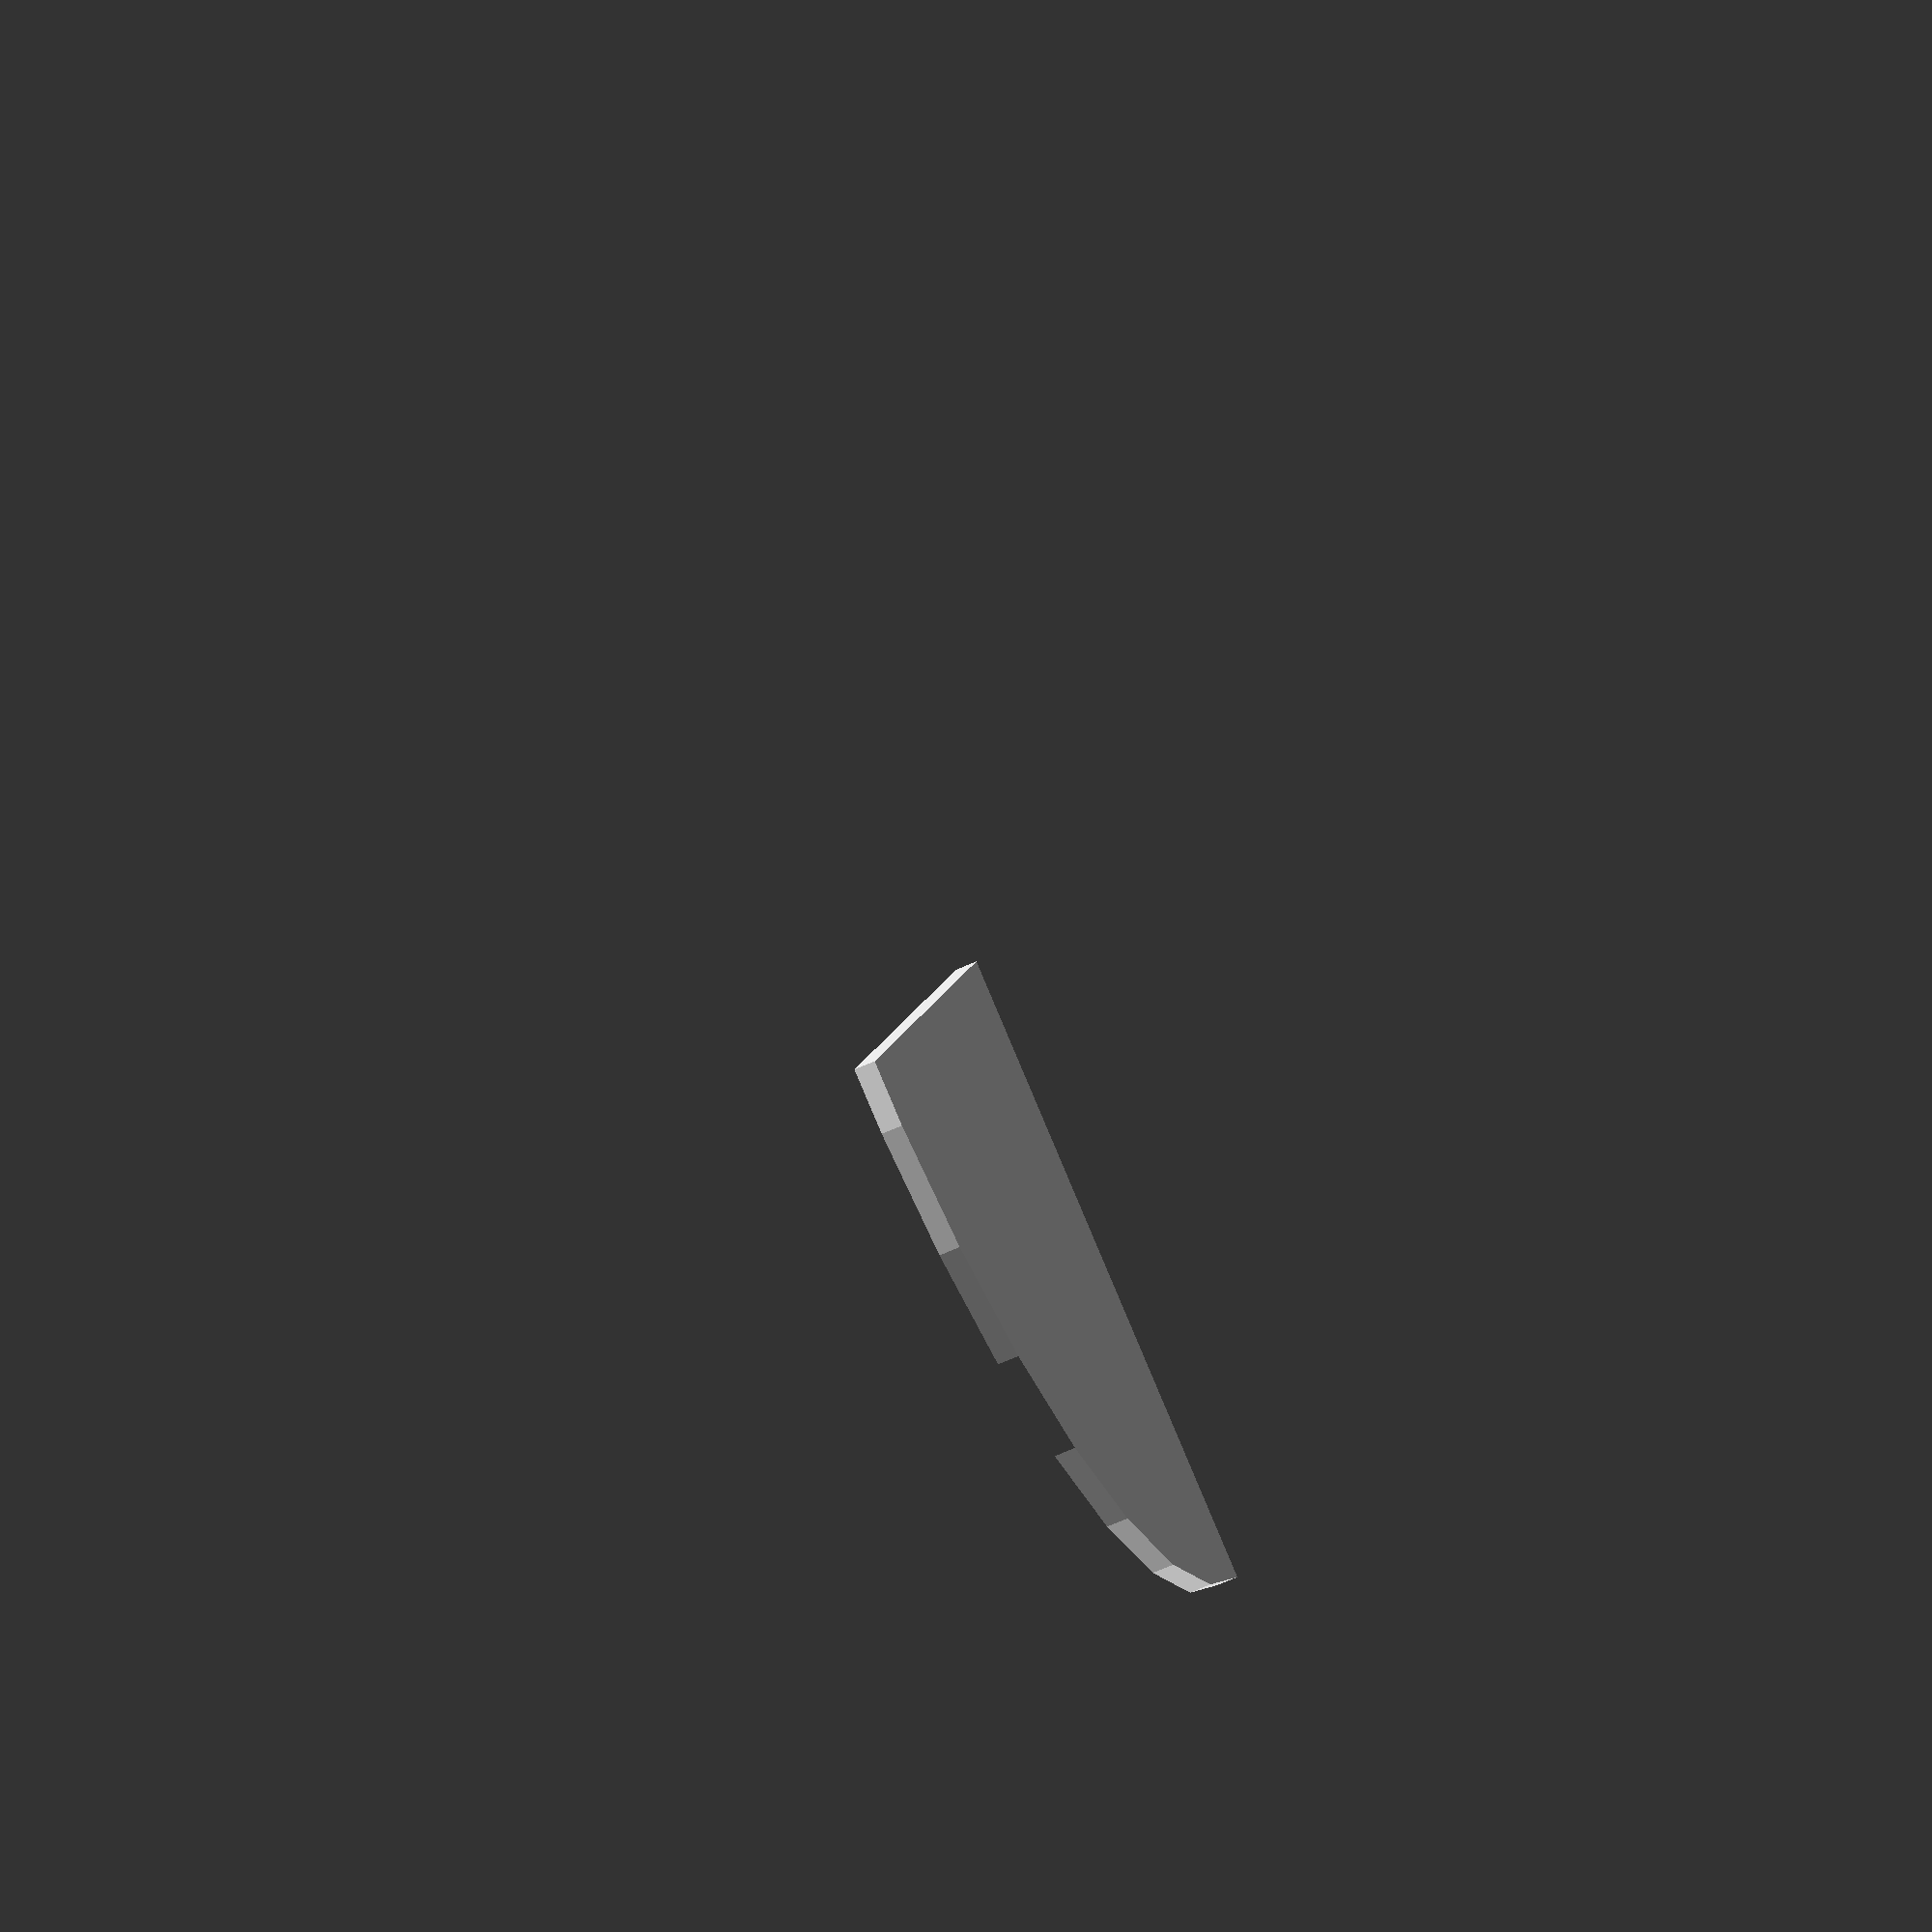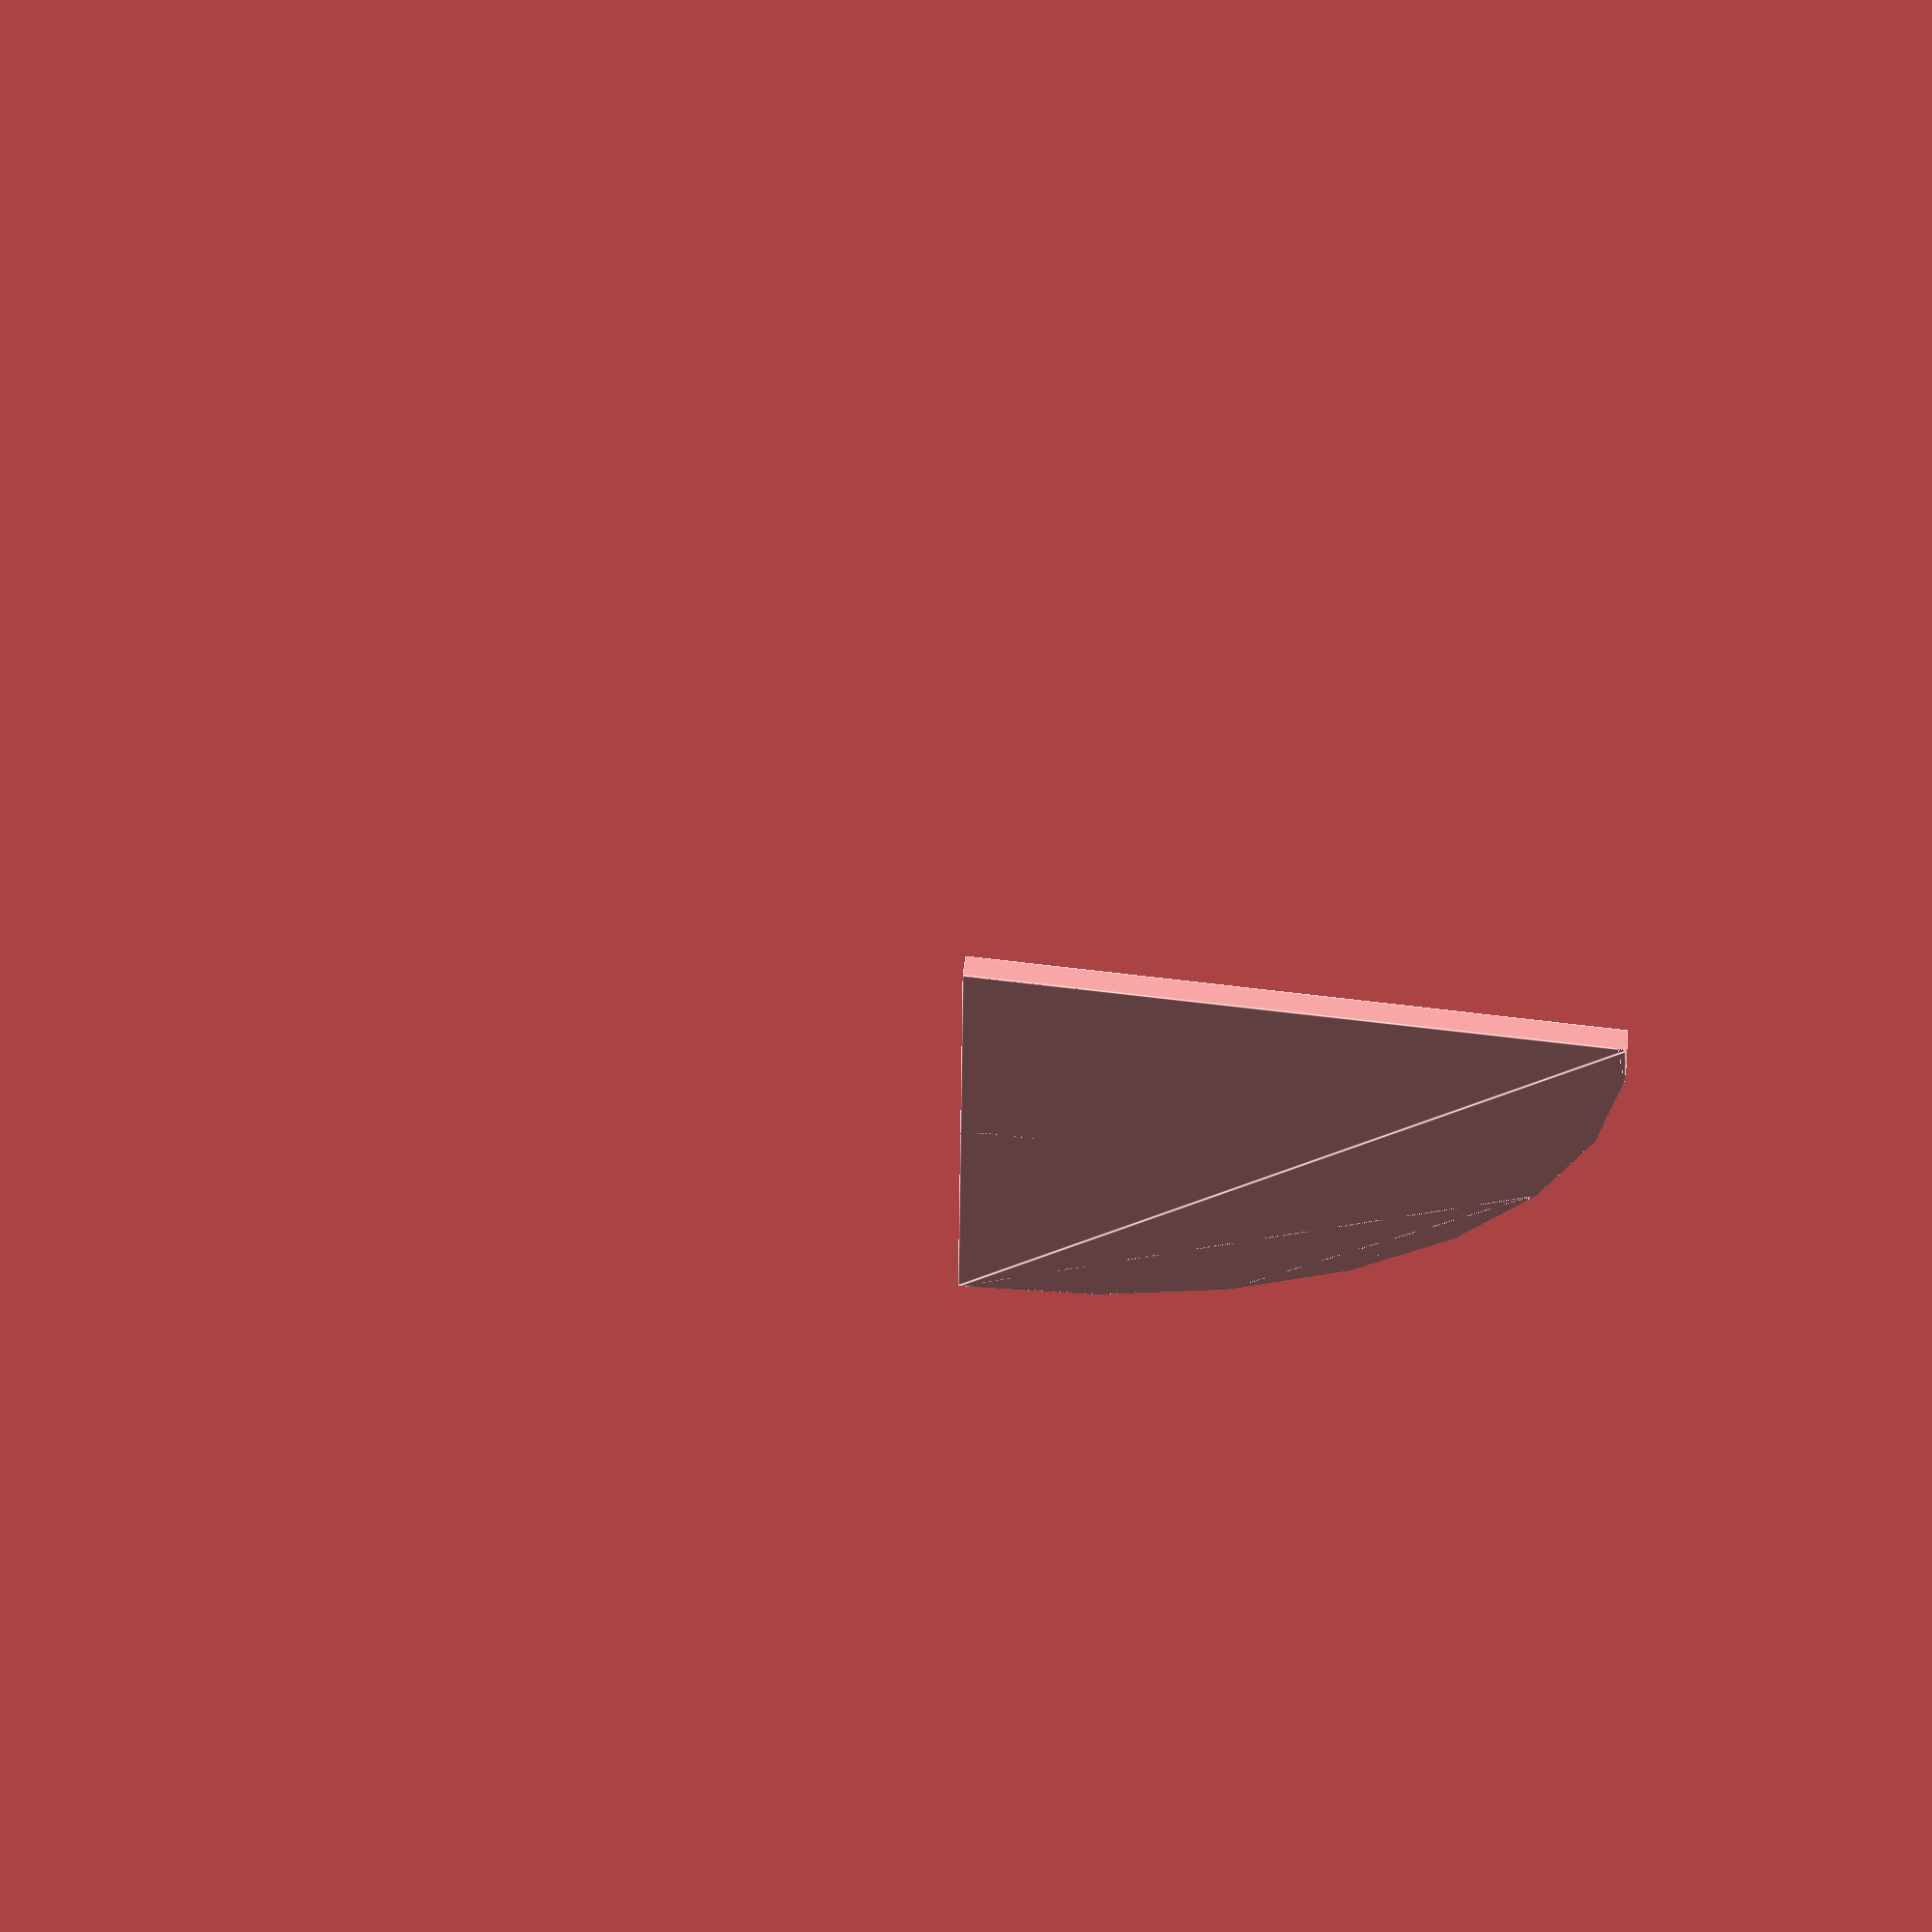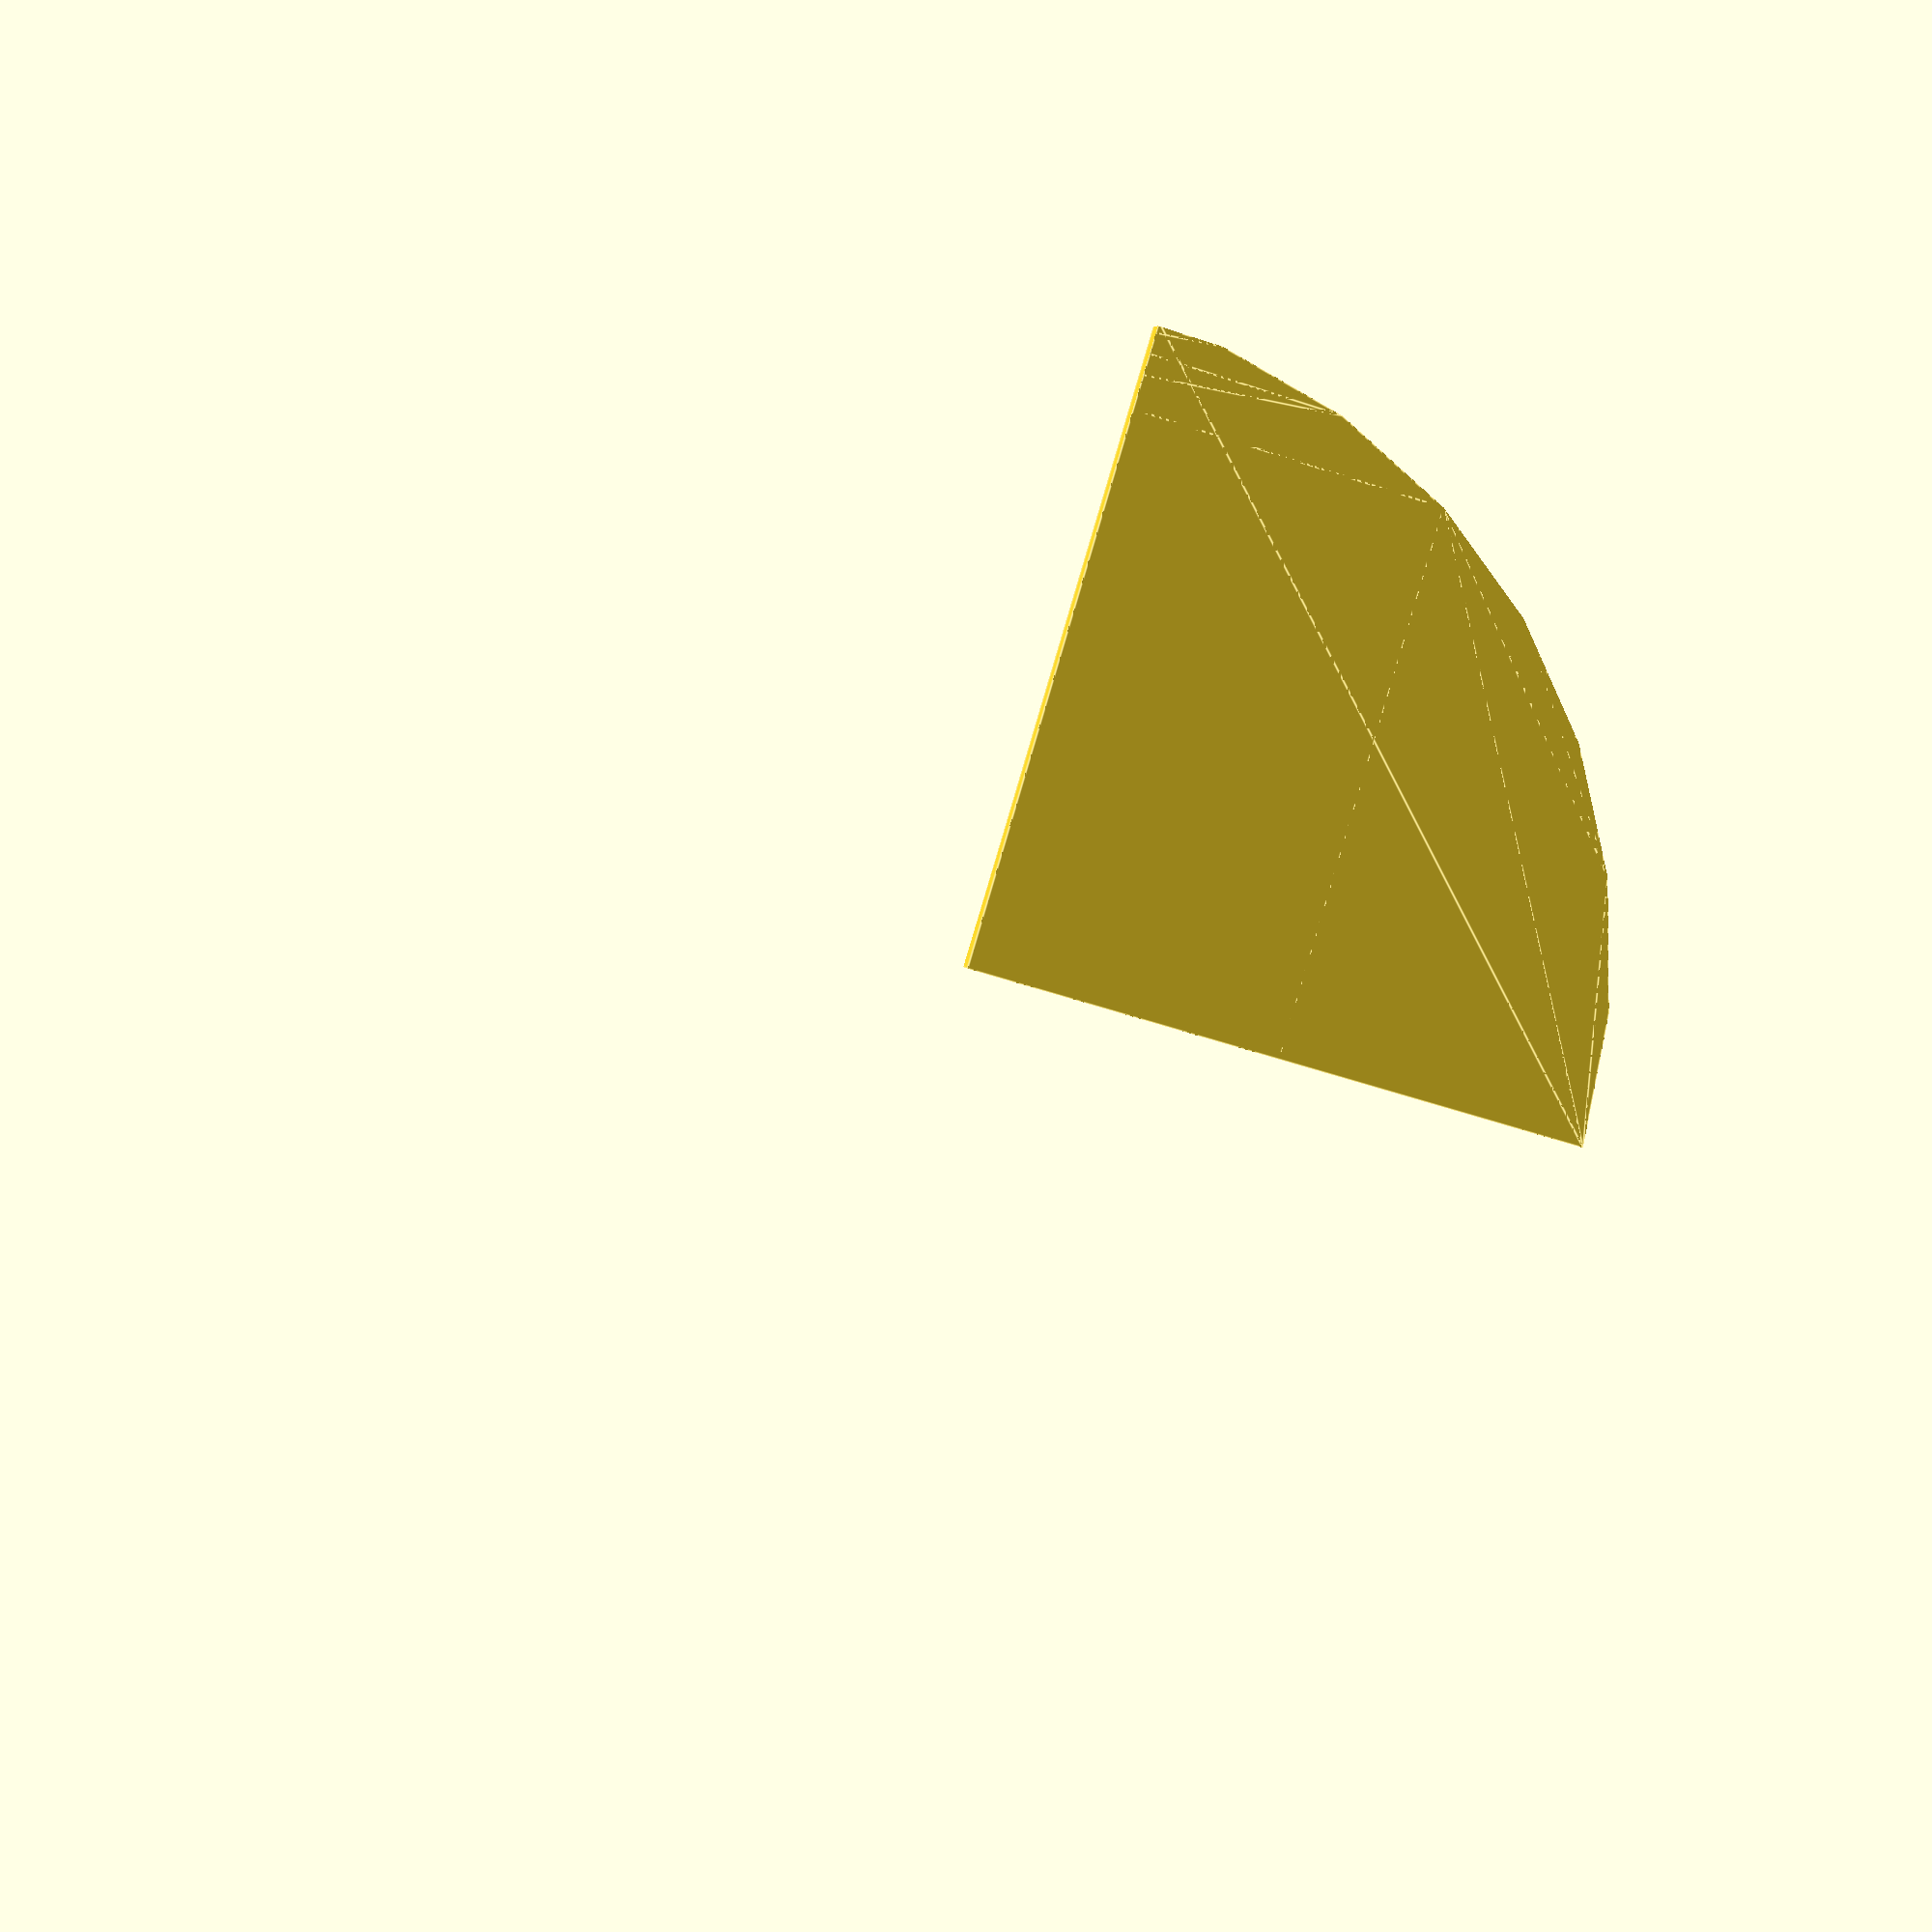
<openscad>
// Unit of length: Unit.MM
intersection()
{
   circle(r = 30.0);
   polygon(points = [[0.0, 0.0], [30.01, 0.0], [30.01, 30.01], [0.0, 30.01]], convexity = 1);
}

</openscad>
<views>
elev=61.7 azim=158.6 roll=114.7 proj=o view=wireframe
elev=297.6 azim=90.4 roll=7.0 proj=o view=edges
elev=355.4 azim=16.8 roll=349.4 proj=p view=edges
</views>
